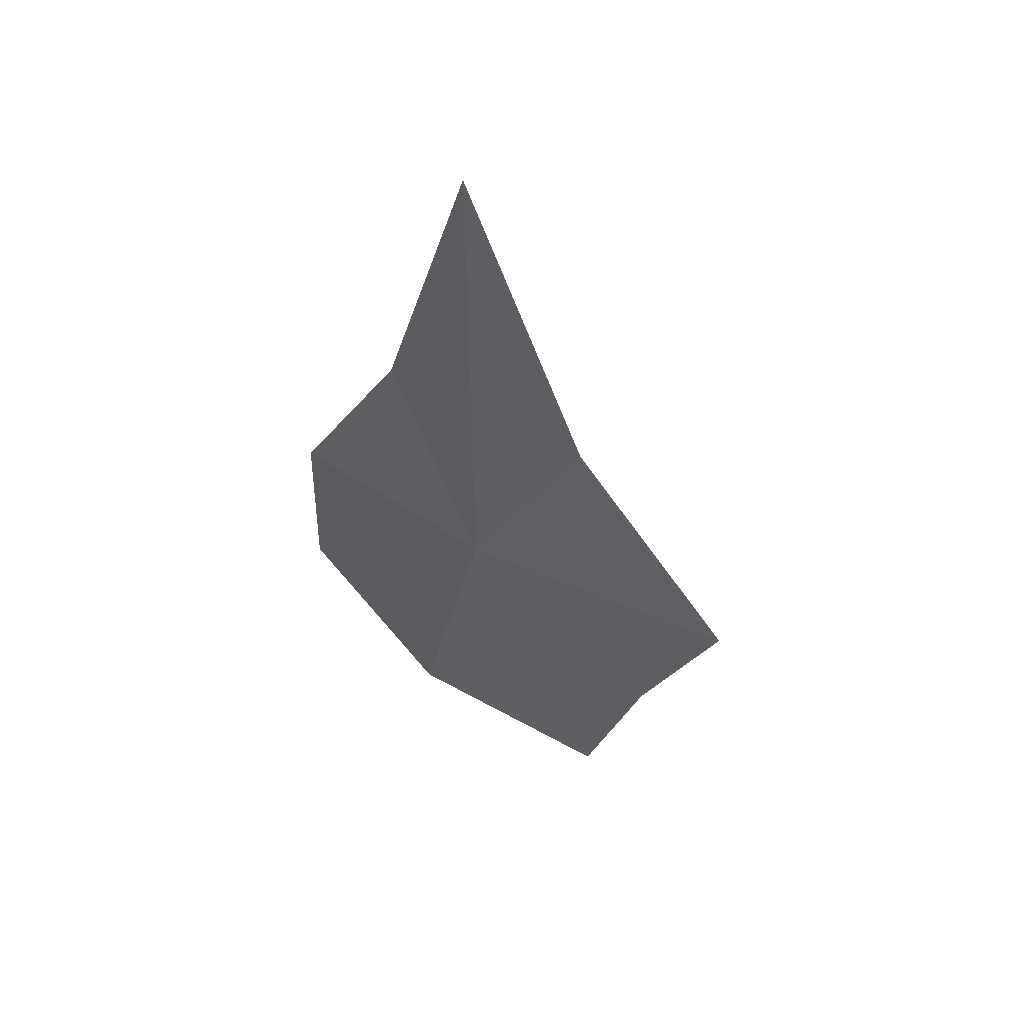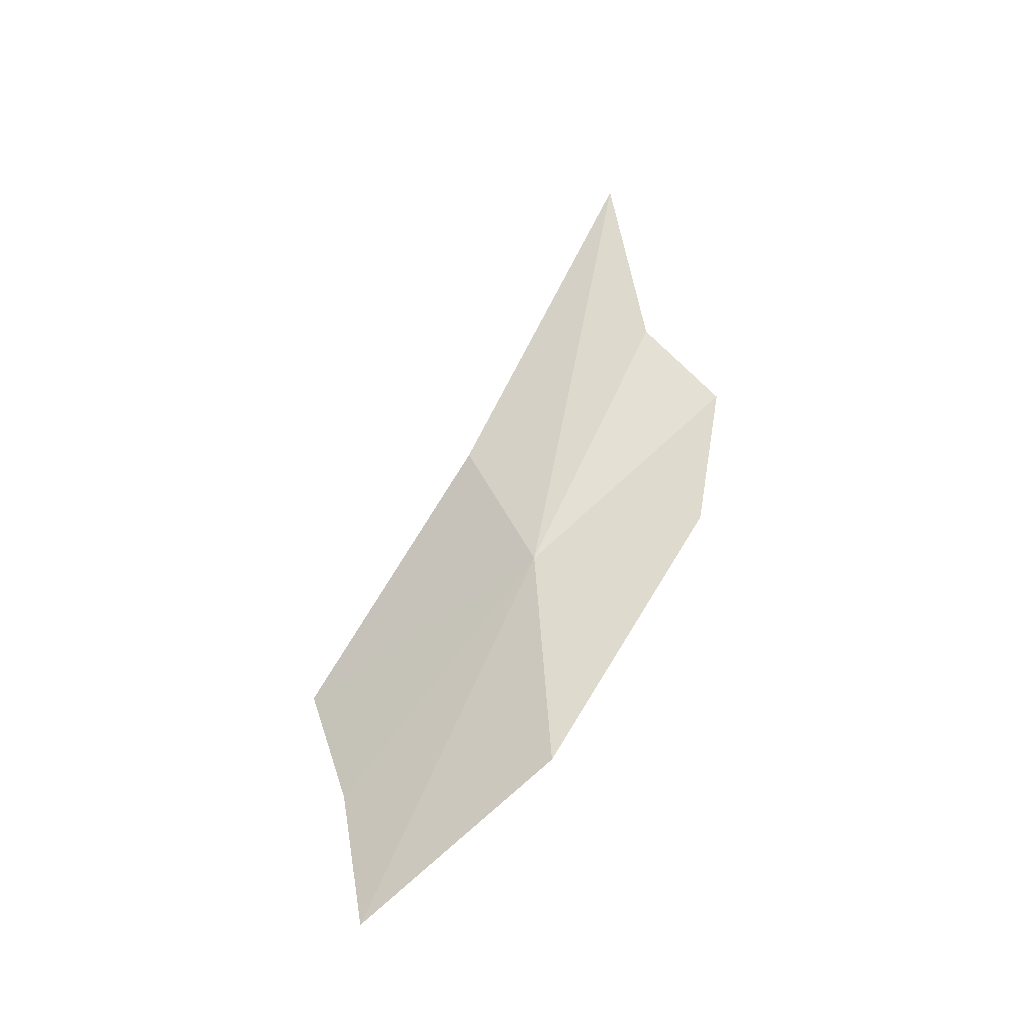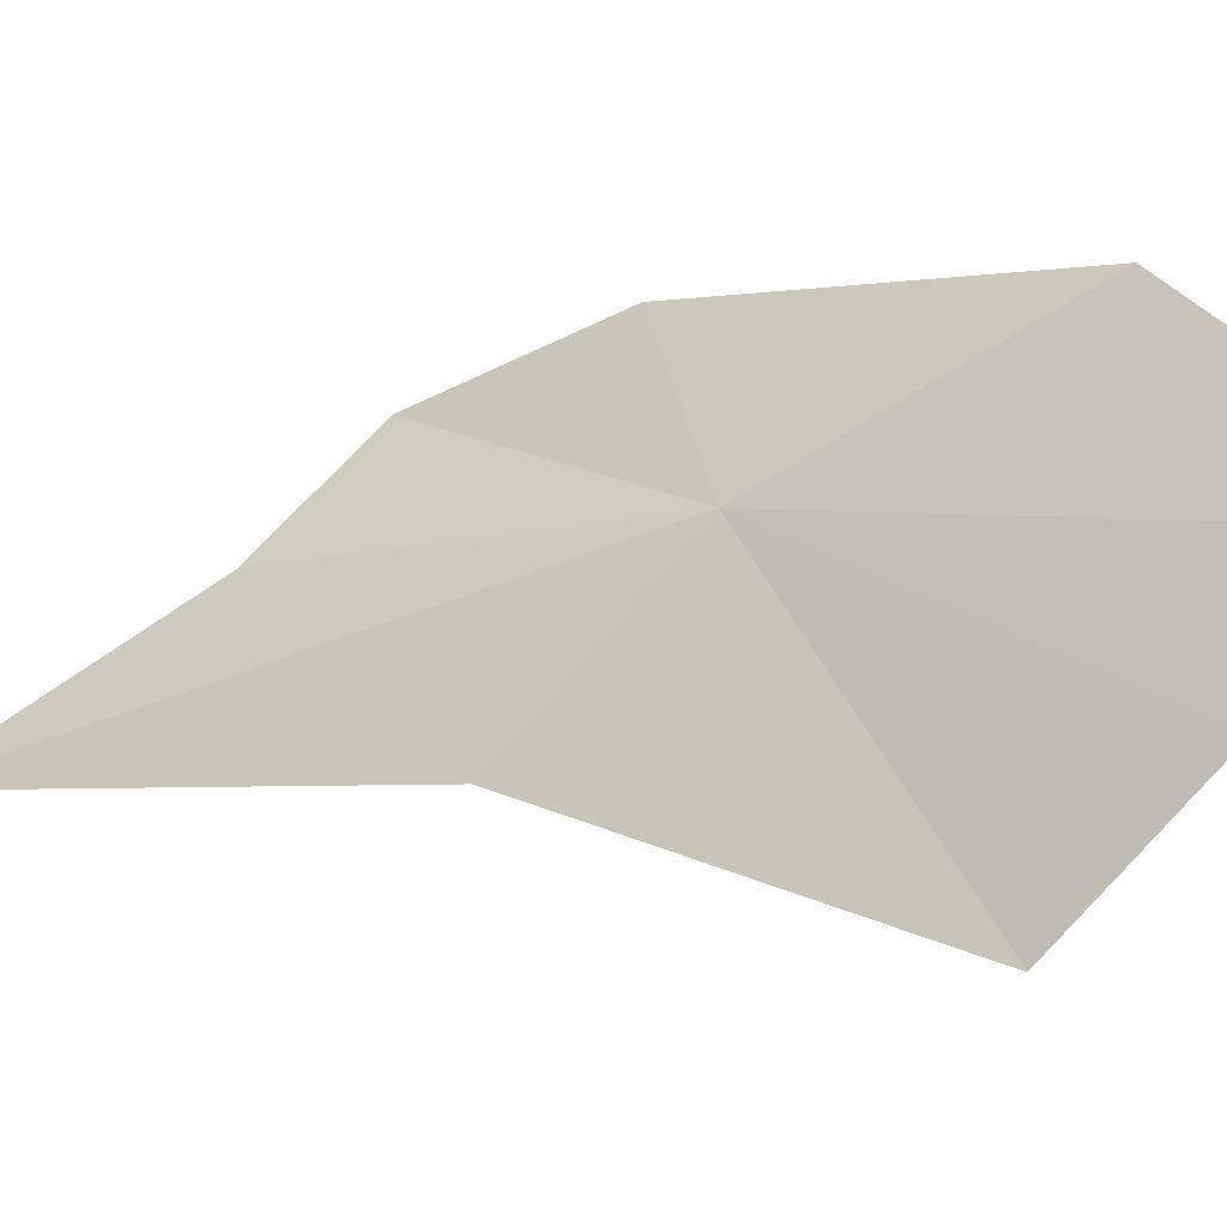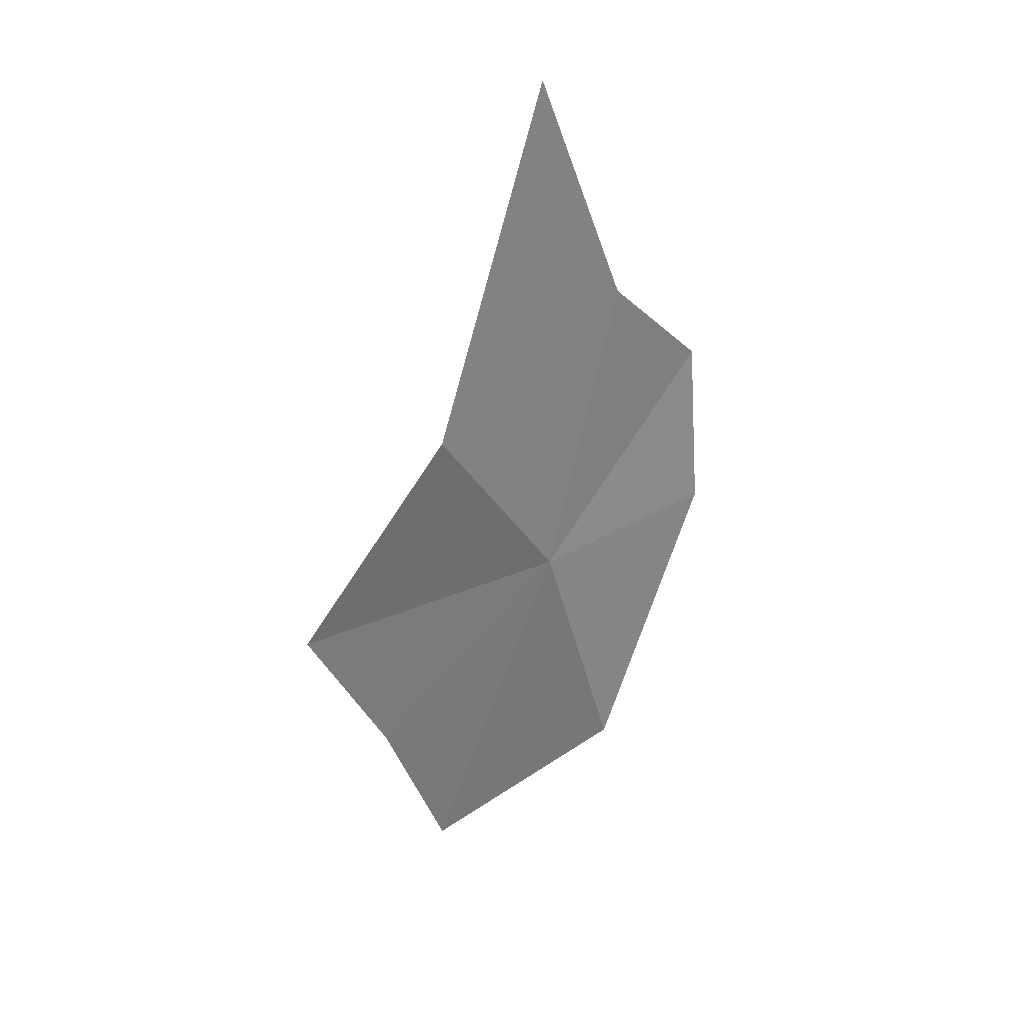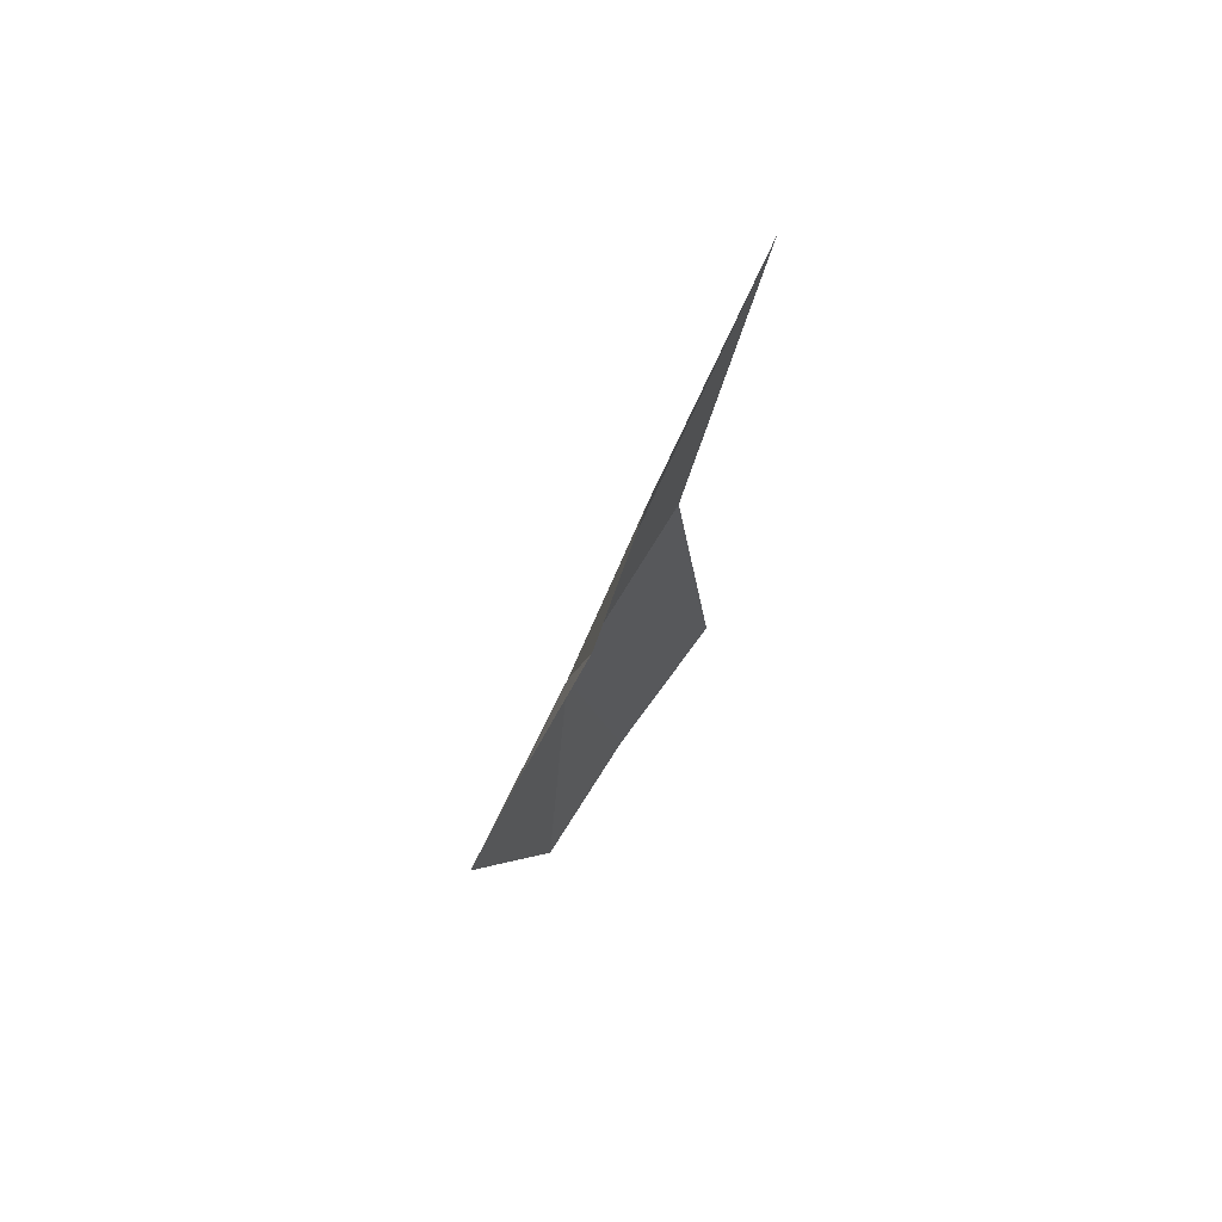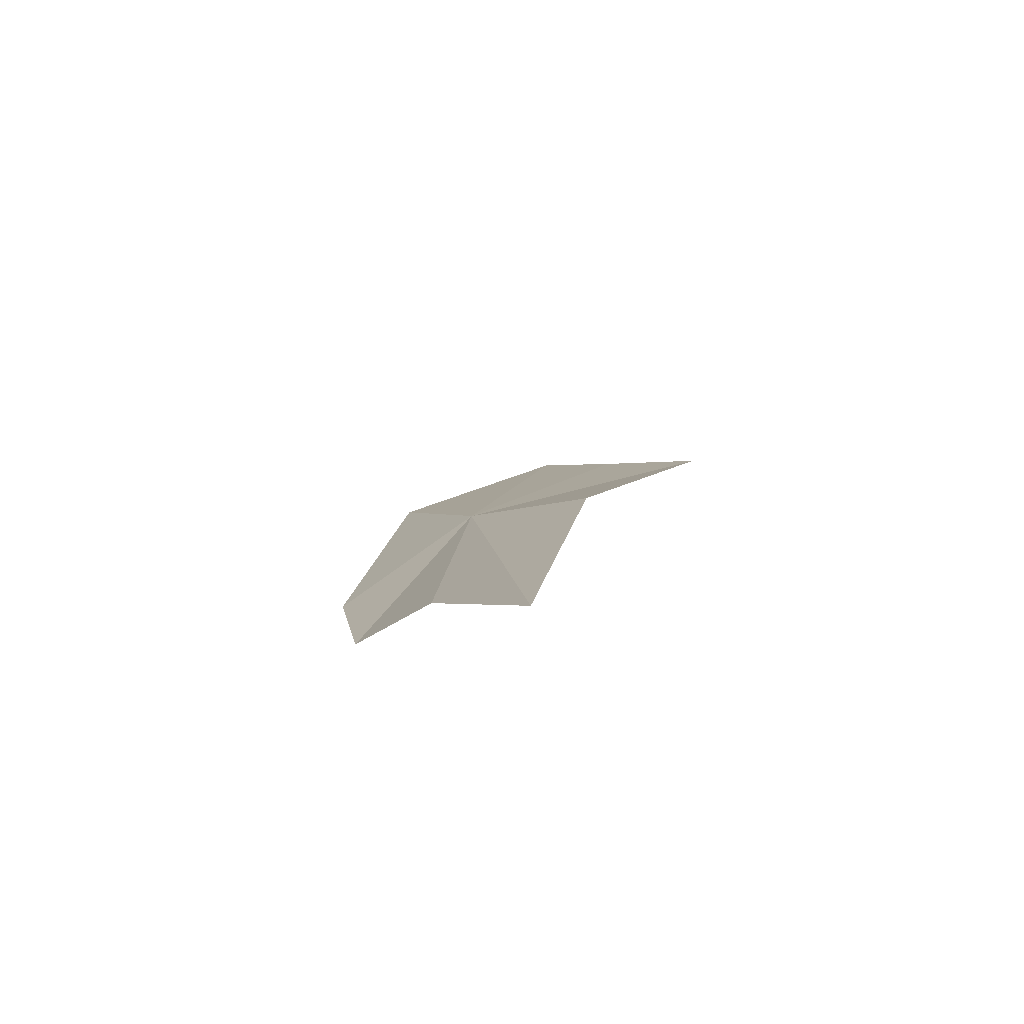
<metadata>
{"format":"obj","ext":"obj","renderer":"f3d","projection":"perspective","resolution":1024,"background":"white","views":[{"elev":31.0,"azim":-115.3,"up":"+Z"},{"elev":-16.4,"azim":93.9,"up":"+Z"},{"elev":-53.0,"azim":100.4,"up":"+Y"},{"elev":50.4,"azim":60.0,"up":"+Z"},{"elev":37.1,"azim":-175.1,"up":"+Z"},{"elev":78.1,"azim":-134.9,"up":"+Z"}]}
</metadata>
<code>
v 0.1768 -0.1308 0.7749
v 0.158 -0.1707 0.755
v 0.1617 -0.1433 0.7982
v 0.1715 -0.1628 0.7359
v 0.1495 -0.1173 0.8551
v 0.1641 -0.1111 0.8202
v 0.17 -0.09912 0.8053
v 0.1802 -0.103 0.7804
v 0.192 -0.1273 0.7386
v 0.1832 -0.1578 0.7144
f 1 3 2
f 1 2 4
f 1 6 5
f 1 5 3
f 1 8 7
f 1 7 6
f 1 4 10
f 1 9 8
f 1 10 9

</code>
